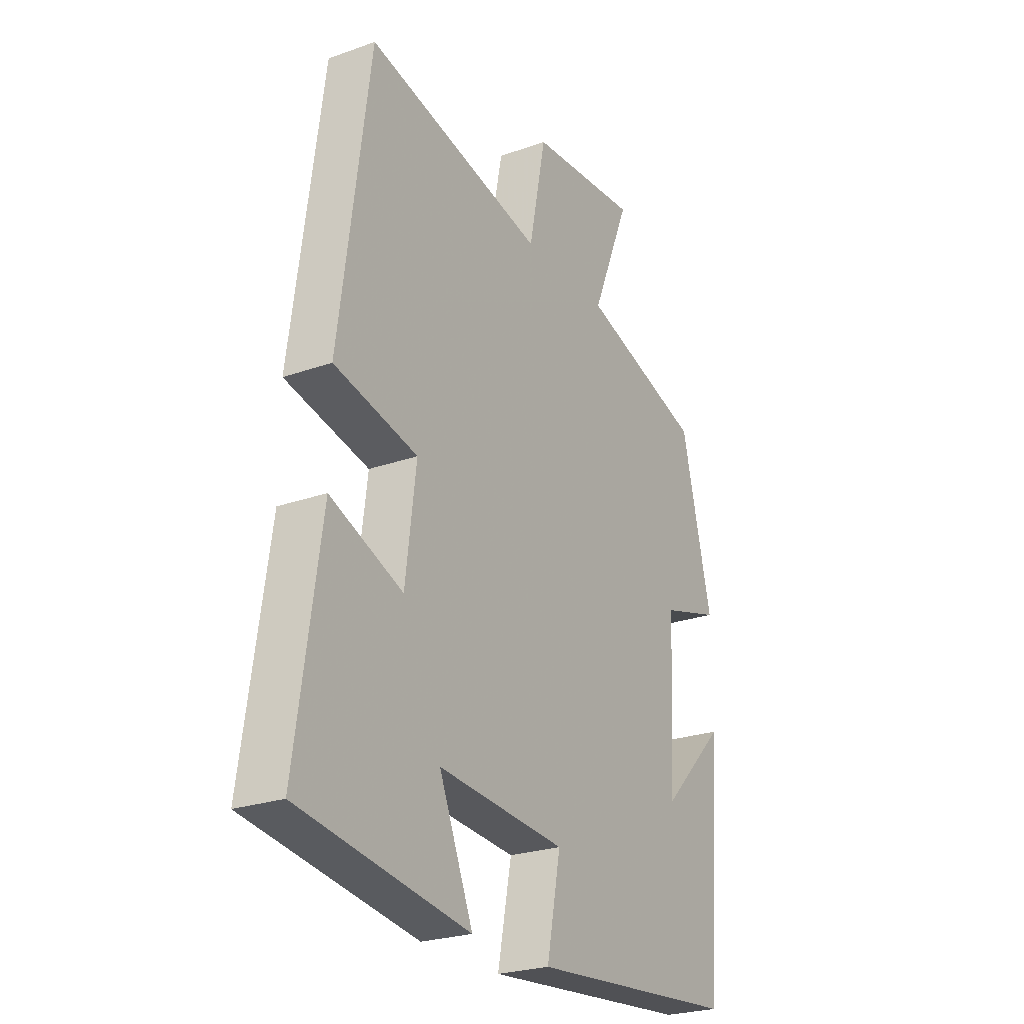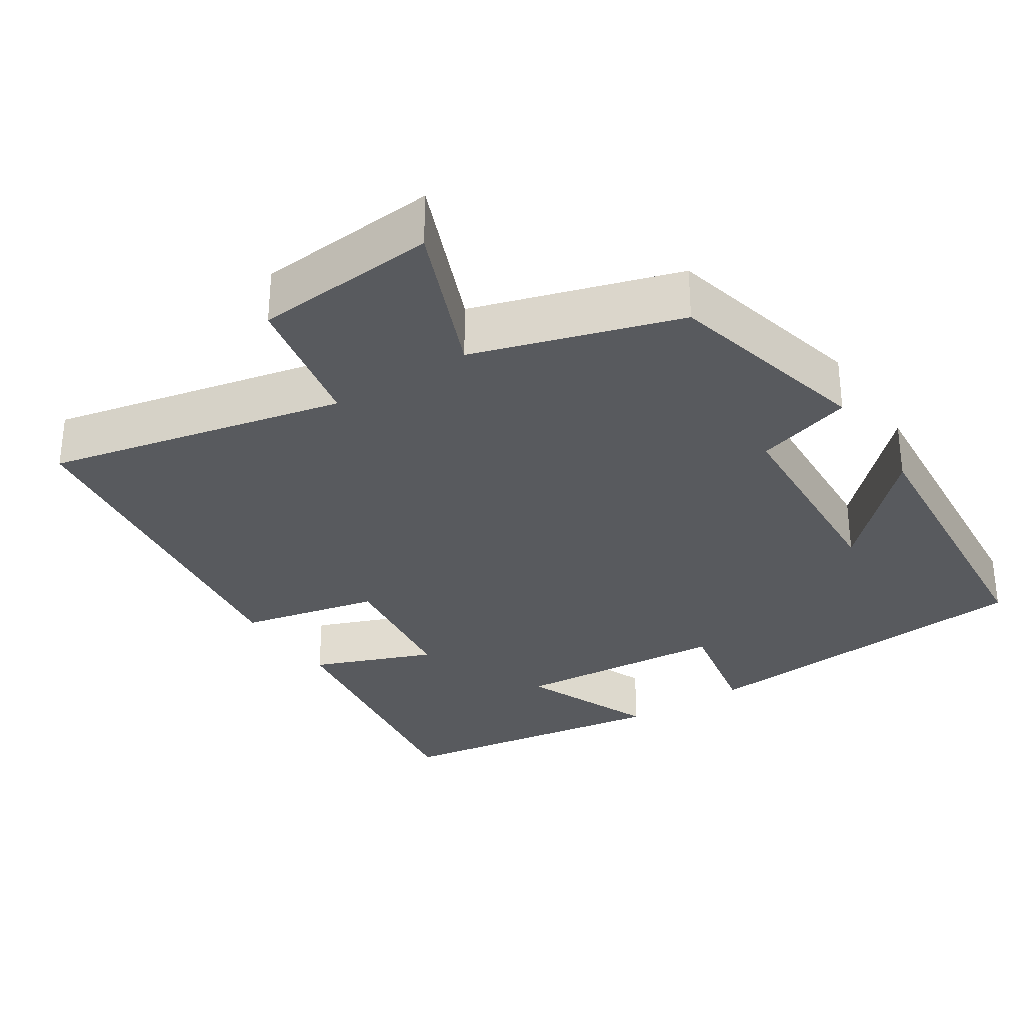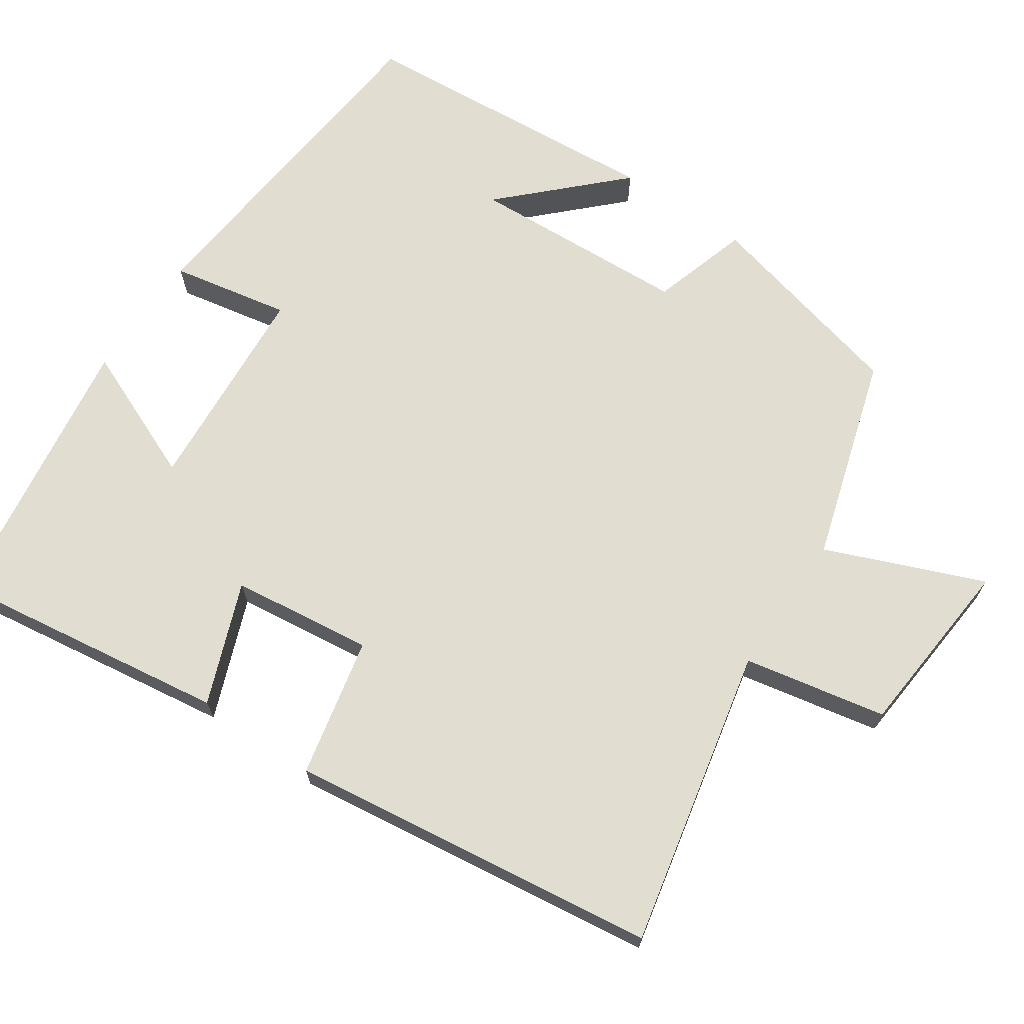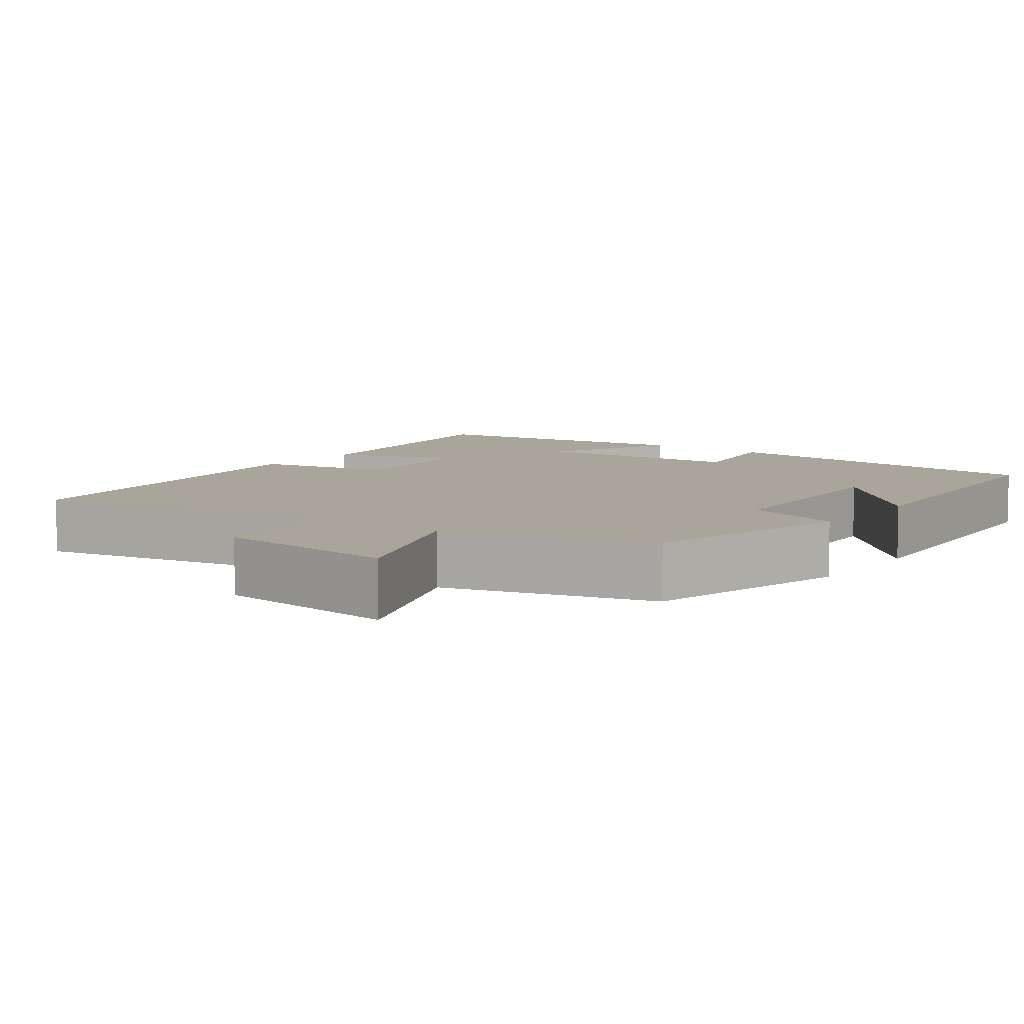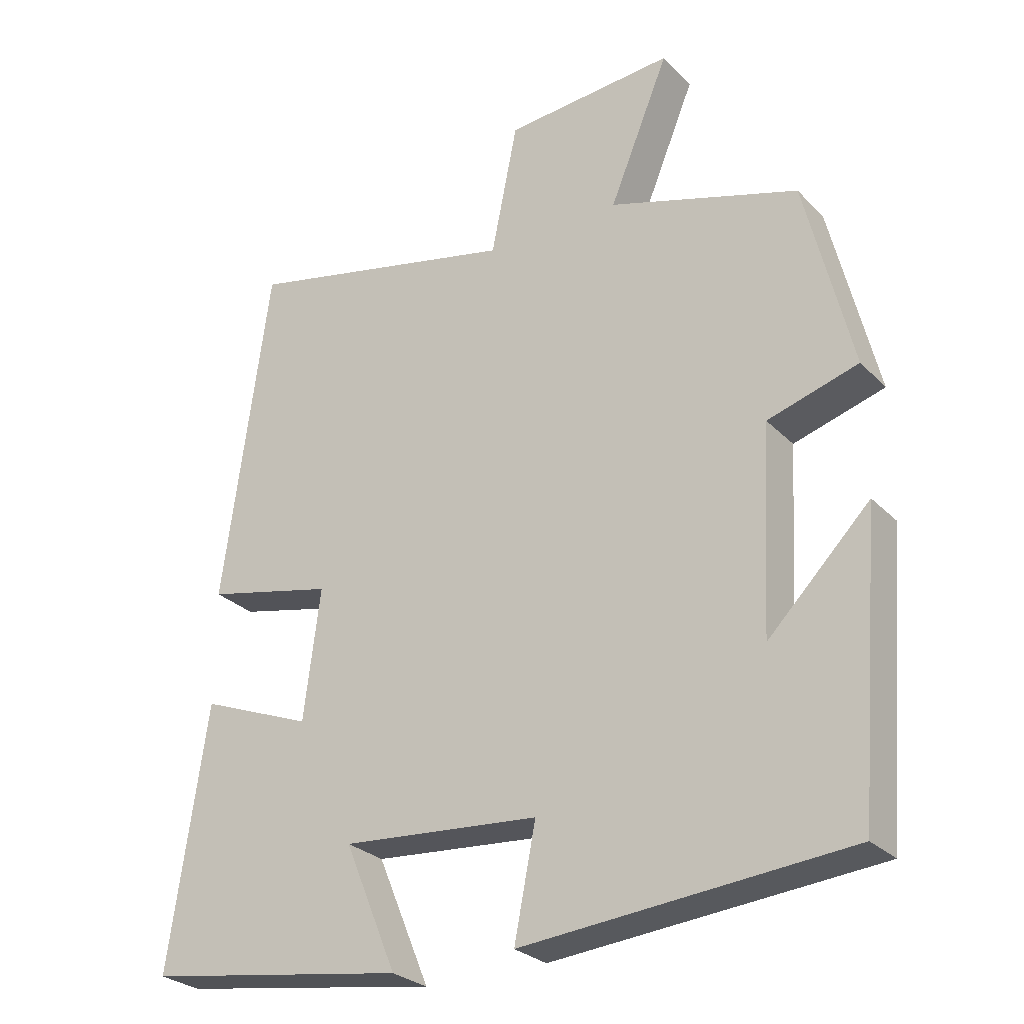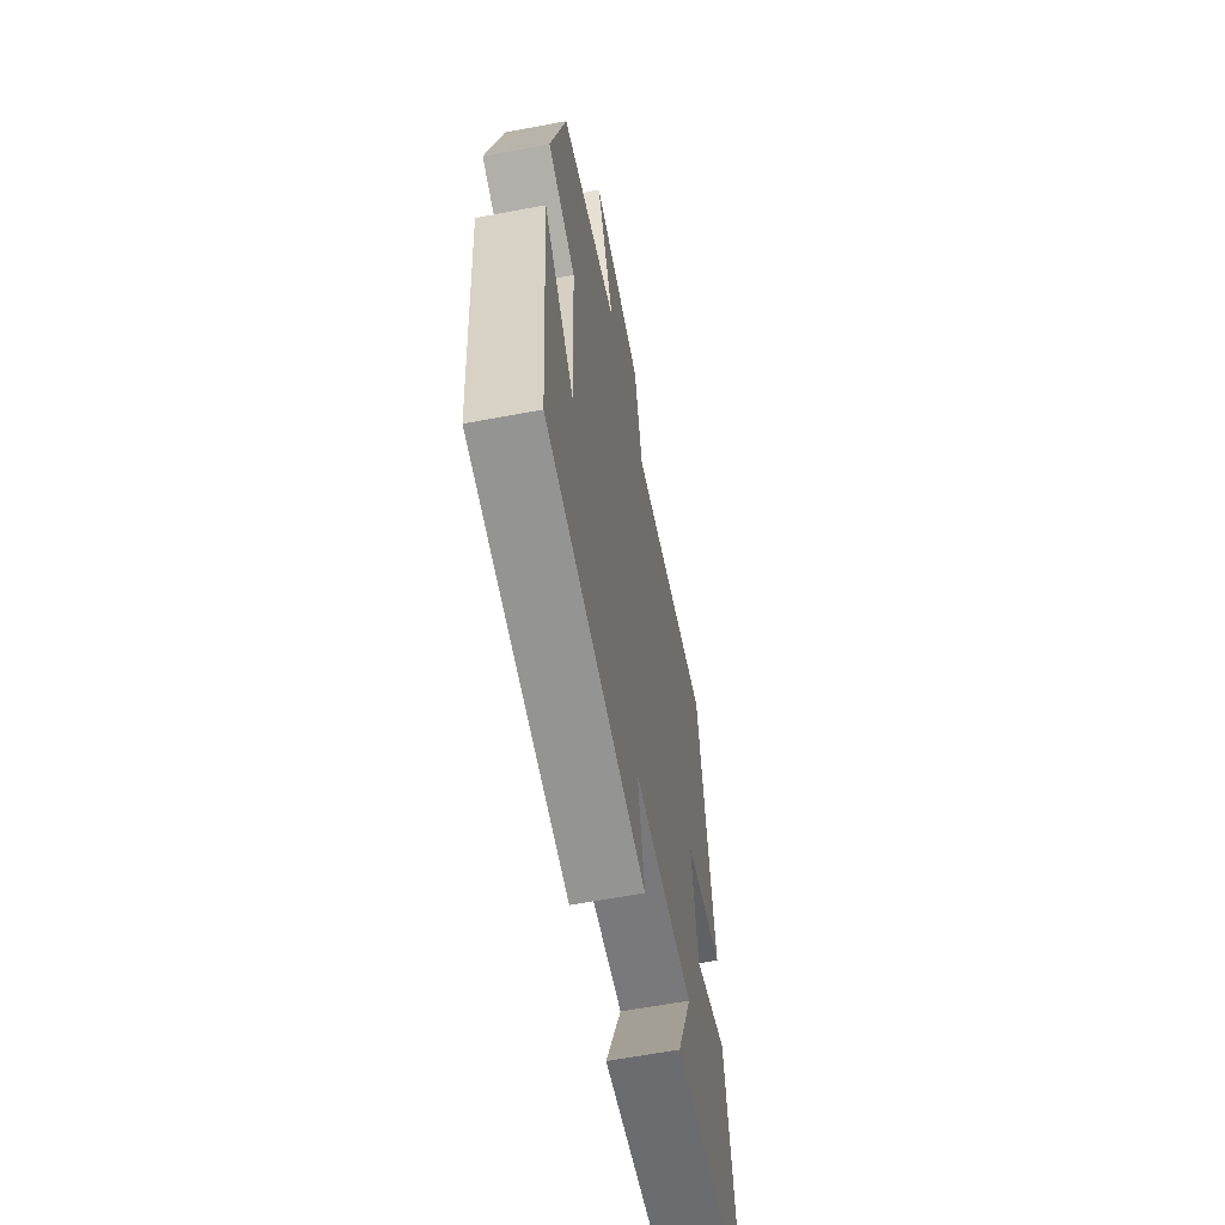
<metadata>
{"format":"obj","ext":"obj","renderer":"f3d","projection":"perspective","resolution":1024,"background":"white","views":[{"elev":-24.9,"azim":-59.9,"up":"+Z"},{"elev":-31.1,"azim":33.1,"up":"+Y"},{"elev":68.5,"azim":-55.5,"up":"+Y"},{"elev":7.7,"azim":37.4,"up":"+Y"},{"elev":-27.4,"azim":33.9,"up":"+Z"},{"elev":-62.1,"azim":100.8,"up":"+Z"}]}
</metadata>
<code>
v -0.555 0.07 -0.443
v -0.5 0.07 -0.07
v -0.339 0.07 -0.133
v -0.315 0.07 0.055
v -0.5 0.07 0.096
v -0.433 0.07 0.587
v -0.036 0.07 0.5
v 0.002 0.07 0.689
v 0.246 0.07 0.709
v 0.16 0.07 0.5
v 0.433 0.07 0.416
v 0.5 0.07 0.139
v 0.37 0.07 0.1
v 0.354 0.07 -0.192
v 0.5 0.07 -0.045
v 0.466 0.07 -0.458
v -0.001 0.07 -0.5
v 0.03 0.07 -0.342
v -0.254 0.07 -0.32
v -0.179 0.07 -0.5
v -0.555 0 -0.443
v -0.5 0 -0.07
v -0.339 0 -0.133
v -0.315 0 0.055
v -0.5 0 0.096
v -0.433 0 0.587
v -0.036 0 0.5
v 0.002 0 0.689
v 0.246 0 0.709
v 0.16 0 0.5
v 0.433 0 0.416
v 0.5 0 0.139
v 0.37 0 0.1
v 0.354 0 -0.192
v 0.5 0 -0.045
v 0.466 0 -0.458
v -0.001 0 -0.5
v 0.03 0 -0.342
v -0.254 0 -0.32
v -0.179 0 -0.5
f 19 20 1 2
f 18 19 2 3
f 16 17 18
f 16 18 3 4
f 14 15 16
f 14 16 4
f 13 14 4
f 10 11 12 13
f 10 13 4 5
f 7 8 9 10
f 7 10 5
f 5 6 7
f 22 21 40 39
f 23 22 39 38
f 38 37 36
f 24 23 38 36
f 36 35 34
f 24 36 34
f 24 34 33
f 33 32 31 30
f 25 24 33 30
f 30 29 28 27
f 25 30 27
f 27 26 25
f 1 21 22 2
f 2 22 23 3
f 3 23 24 4
f 4 24 25 5
f 5 25 26 6
f 6 26 27 7
f 7 27 28 8
f 8 28 29 9
f 9 29 30 10
f 10 30 31 11
f 11 31 32 12
f 12 32 33 13
f 13 33 34 14
f 14 34 35 15
f 15 35 36 16
f 16 36 37 17
f 17 37 38 18
f 18 38 39 19
f 19 39 40 20
f 20 40 21 1

</code>
